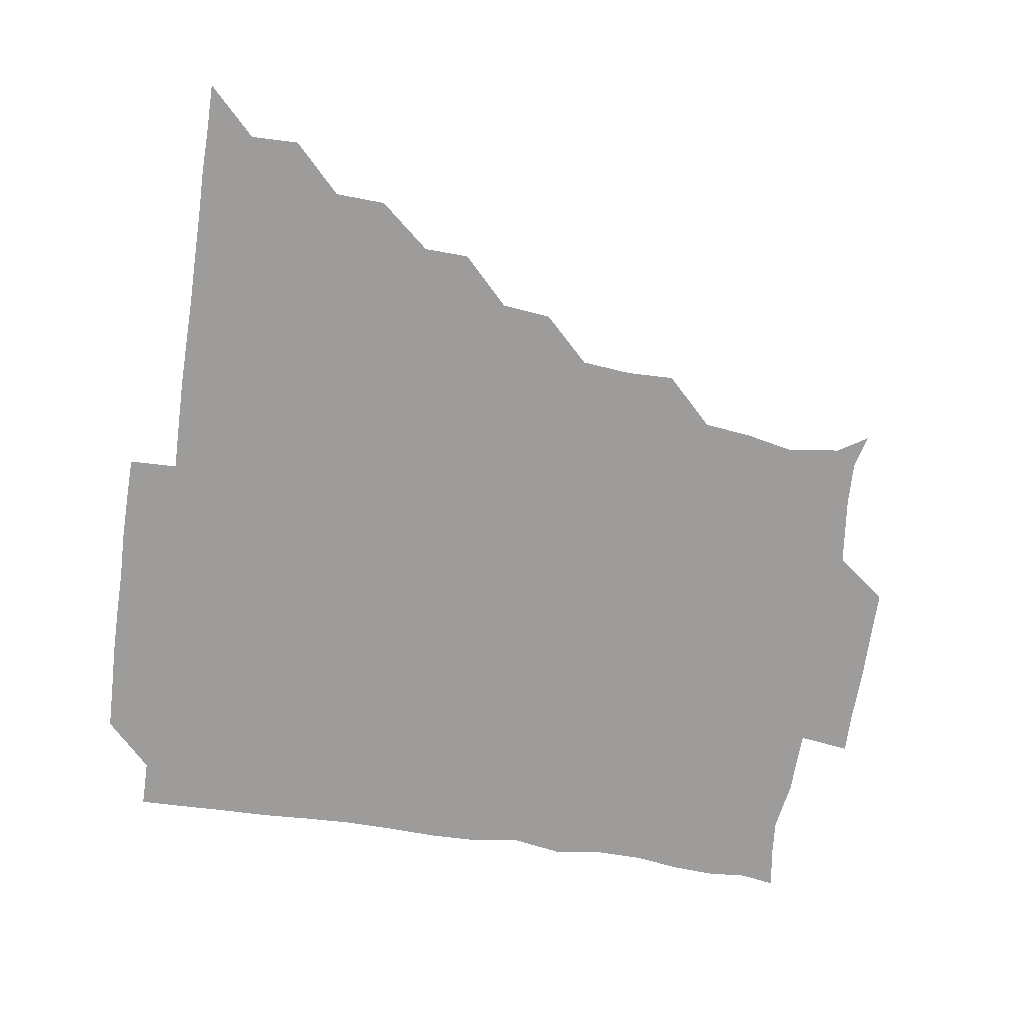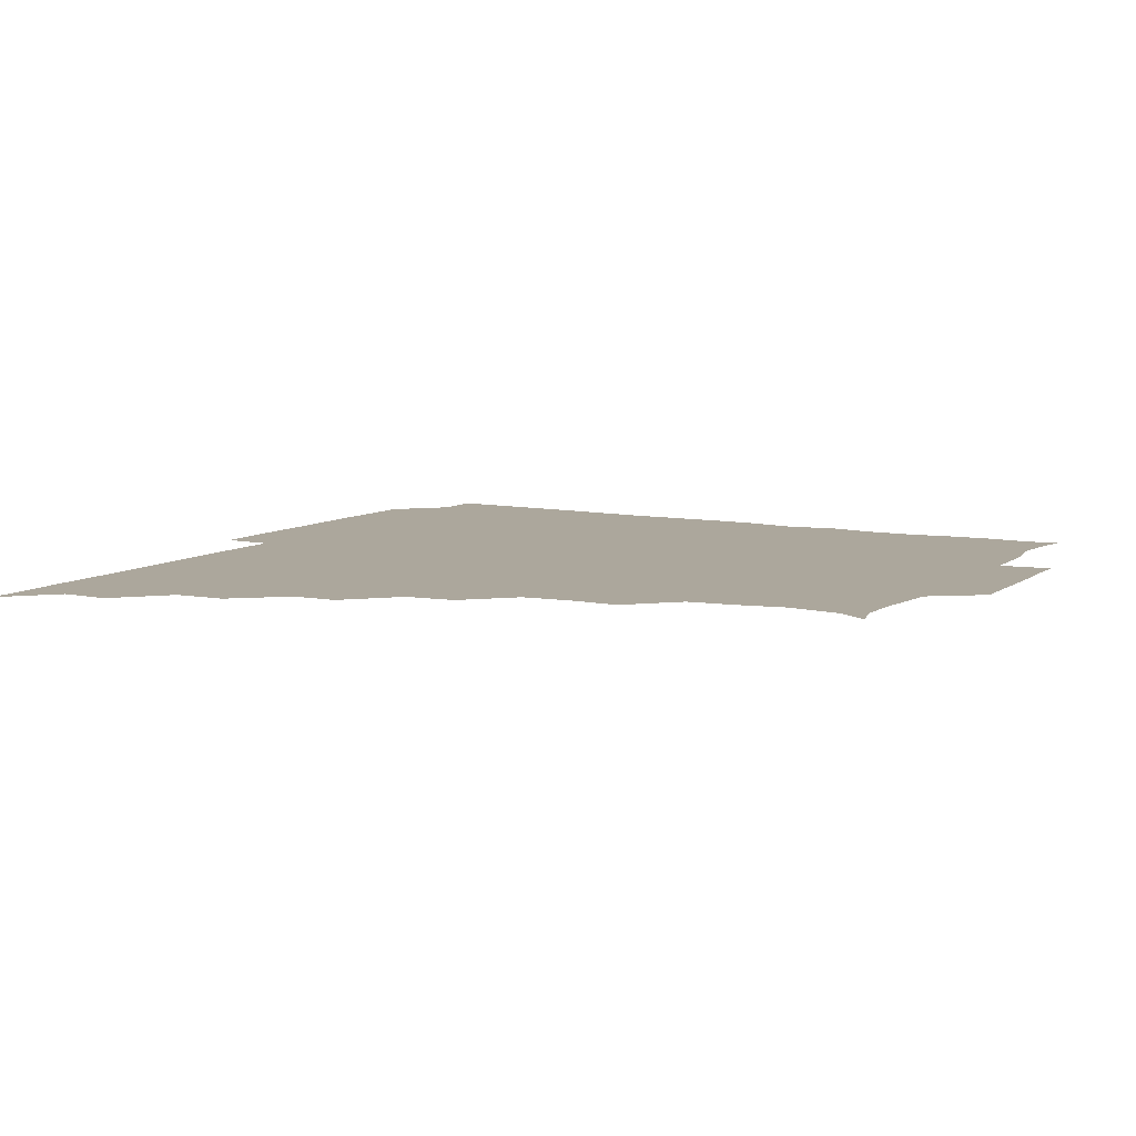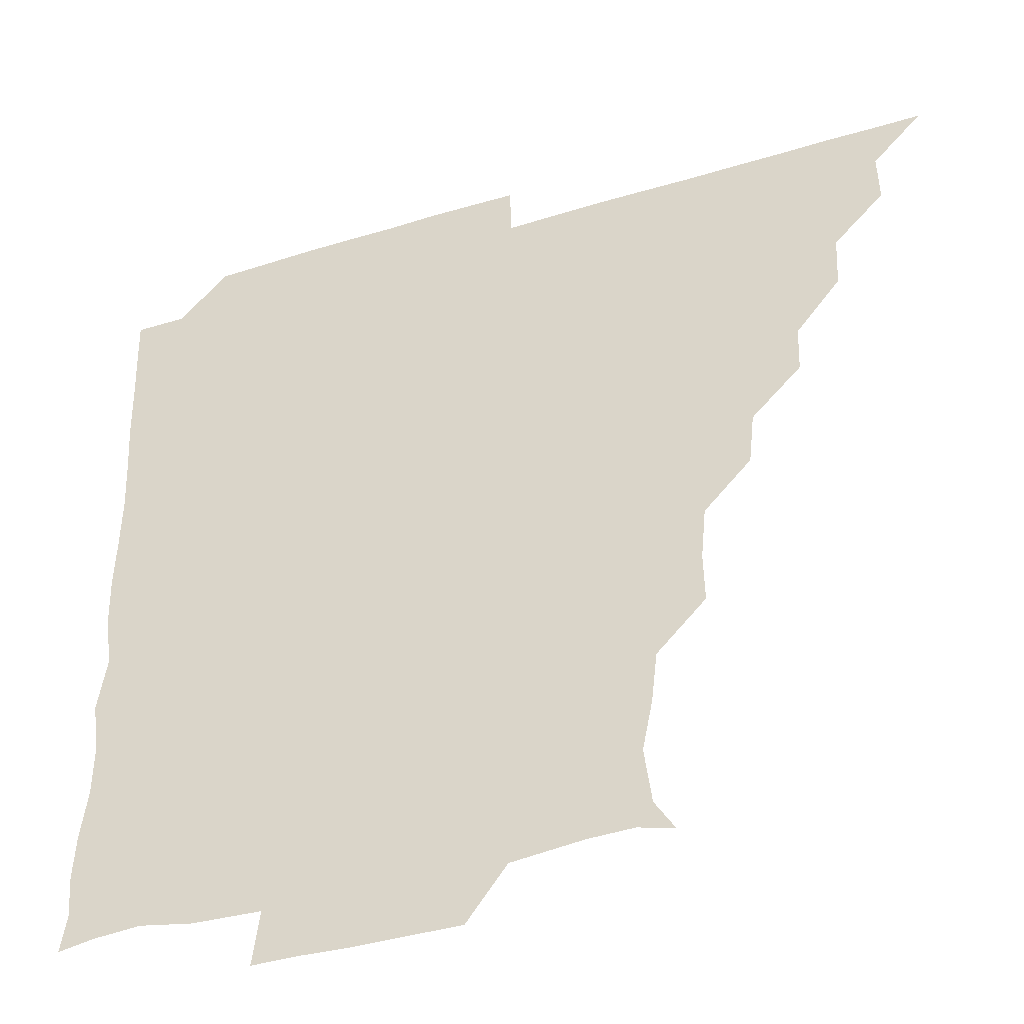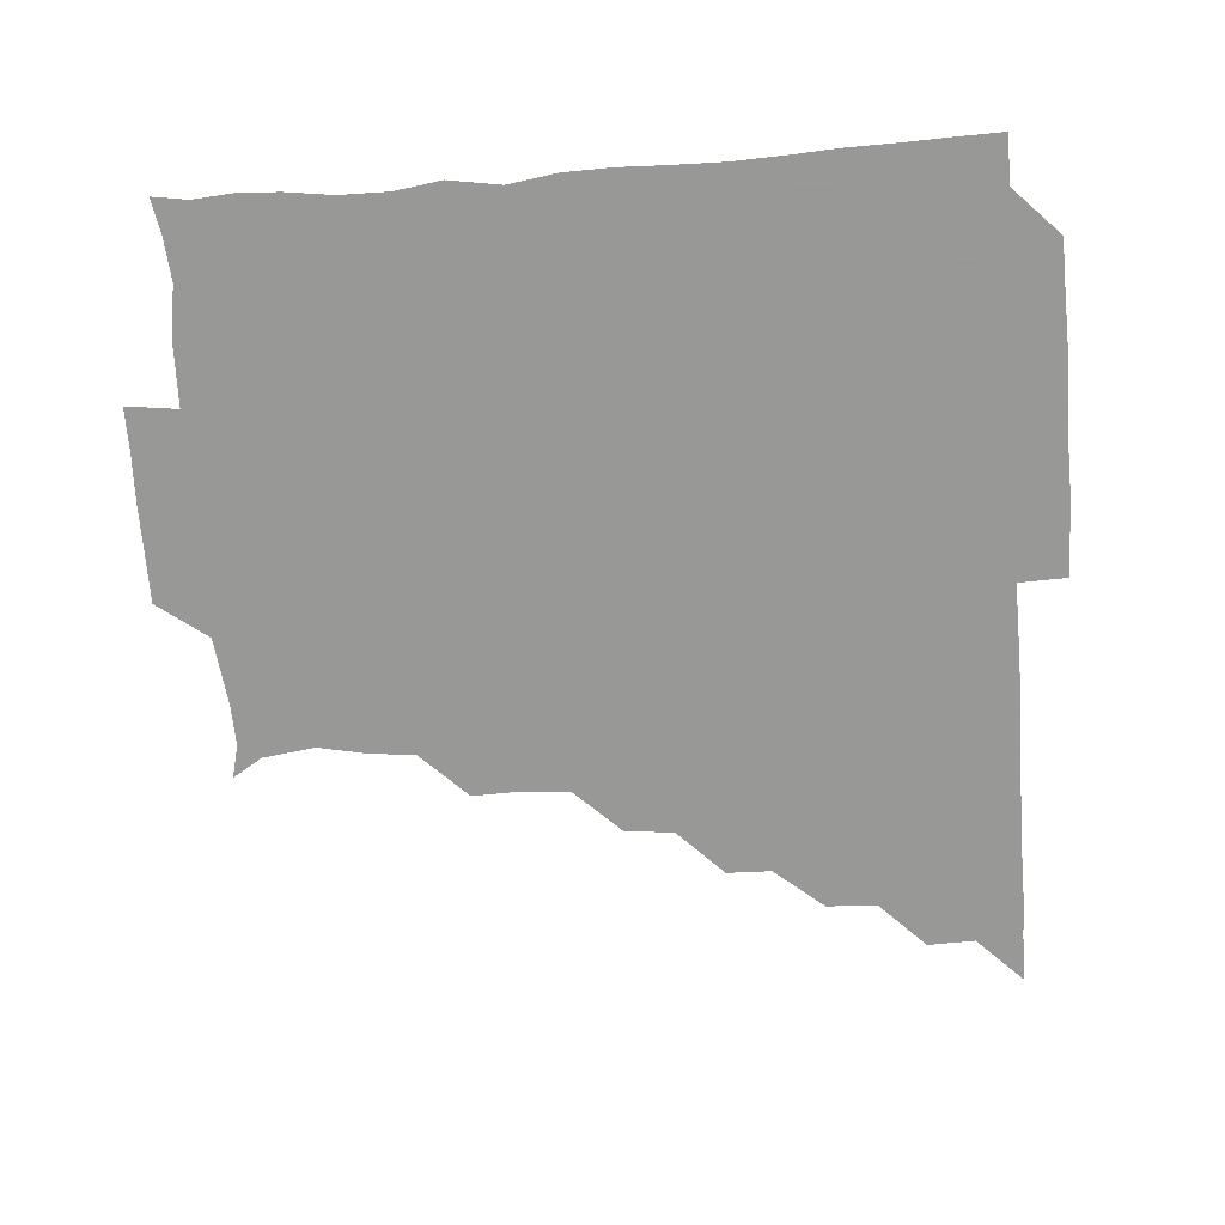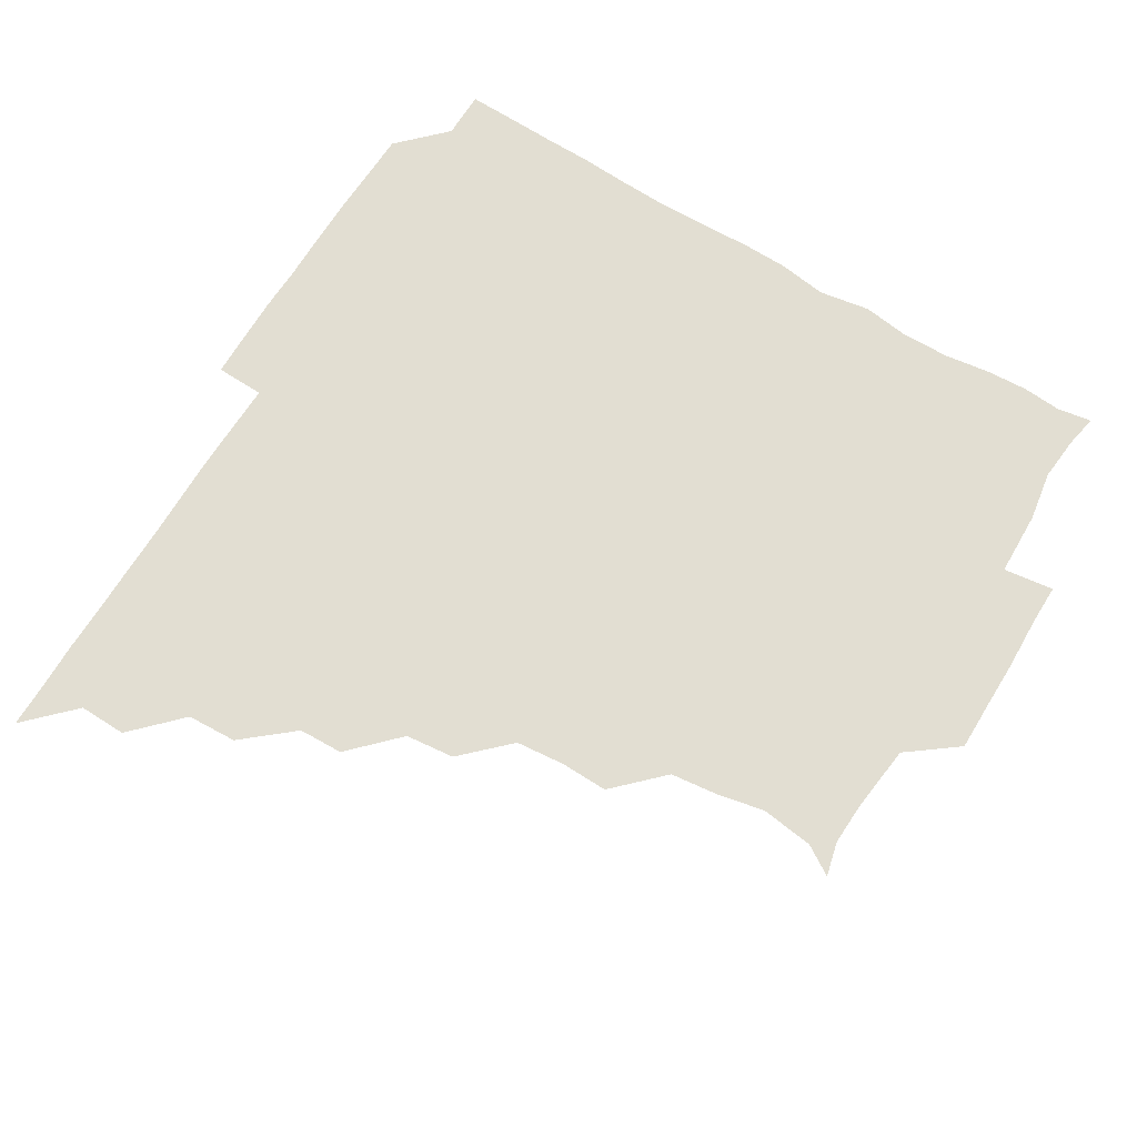
<metadata>
{"format":"obj","ext":"obj","renderer":"f3d","projection":"perspective","resolution":1024,"background":"white","views":[{"elev":-70.2,"azim":-98.3,"up":"+Z"},{"elev":8.4,"azim":-60.9,"up":"+Z"},{"elev":-40.0,"azim":-159.3,"up":"+Y"},{"elev":-68.4,"azim":94.4,"up":"+Z"},{"elev":67.9,"azim":-58.6,"up":"+Z"}]}
</metadata>
<code>
v 436 391 0
v 450.9 360.6 0
v 451.2 375.9 0
v 451.1 391 0
v 467.1 329.3 0
v 466.3 345.5 0
v 466.3 361.2 0
v 466 375.9 0
v 466 391.2 0
v 481.2 298.8 0
v 480.8 313.2 0
v 481.8 331.7 0
v 481.4 346.4 0
v 481.1 361.1 0
v 480.9 376.1 0
v 481 391 0
v 498.2 268 0
v 496.5 283.9 0
v 496.3 301.2 0
v 497 317.5 0
v 496.3 331.3 0
v 496.1 346.2 0
v 496.1 361.1 0
v 496.2 375.9 0
v 495.9 391.1 0
v 513.9 222 0
v 514.2 237.3 0
v 512.7 253.2 0
v 512 270.8 0
v 511.6 286.9 0
v 511.3 301.4 0
v 511.4 317 0
v 511.2 331.3 0
v 511.1 346.1 0
v 511 361 0
v 511 375.9 0
v 511 391 0
v 525.6 149.7 0
v 531.6 159.3 0
v 533.8 176.3 0
v 530.7 191.5 0
v 528.9 206.9 0
v 527 225.3 0
v 527 241.6 0
v 526.5 254.9 0
v 526.5 272.7 0
v 526.3 286.3 0
v 526.2 301.2 0
v 526.1 316.4 0
v 526.1 331.2 0
v 525.9 346 0
v 526 361 0
v 526 375.9 0
v 526 391.2 0
v 536.5 152.4 0
v 543 165.1 0
v 542.9 179.7 0
v 542.4 195.3 0
v 542.4 212.5 0
v 542 227 0
v 540.8 240.6 0
v 541.8 256.8 0
v 541 271.3 0
v 541.1 286.6 0
v 541.3 301.7 0
v 541.2 316.5 0
v 541.2 331 0
v 541.3 346 0
v 540.8 361 0
v 541.2 375.7 0
v 540.8 391.4 0
v 550.3 152 0
v 557.4 167 0
v 556.8 181.3 0
v 556 197.7 0
v 557.5 212.8 0
v 556.5 226.8 0
v 556.2 241.6 0
v 556.7 257.1 0
v 556.2 271.9 0
v 556.3 286.5 0
v 556.1 301.1 0
v 555.8 315.7 0
v 556.6 331.8 0
v 556.2 346.1 0
v 556.5 360.8 0
v 556.1 376 0
v 555.9 391.2 0
v 572.2 149.5 0
v 571.1 168.6 0
v 571.7 183.2 0
v 570.7 197.2 0
v 573.6 212 0
v 570.7 227.8 0
v 572.1 240.8 0
v 571.1 257.9 0
v 571.1 270.9 0
v 571 286.3 0
v 571.4 301.8 0
v 571 316.1 0
v 571.1 331.1 0
v 571 346 0
v 571.1 360.9 0
v 571.2 375.5 0
v 571.4 390.9 0
v 571.9 406.6 0
v 584.5 133.3 0
v 586.4 152.1 0
v 587 167.1 0
v 585.6 182.9 0
v 586.8 190 0
v 584.9 213 0
v 585.3 225.3 0
v 586 242.7 0
v 586 256.8 0
v 586.2 272 0
v 586.1 286.7 0
v 586.2 301.8 0
v 586.3 316.7 0
v 586 331 0
v 586.2 346.1 0
v 586.1 360.9 0
v 586 375.8 0
v 586.1 391.1 0
v 585.7 406.9 0
v 600.3 133.3 0
v 600.4 151.8 0
v 602 167.6 0
v 600.5 182.1 0
v 601.6 197.9 0
v 600.2 213.2 0
v 602.2 226.3 0
v 600.5 242 0
v 601.1 256.9 0
v 601.1 271.4 0
v 601.1 285.7 0
v 601 301.3 0
v 601 316 0
v 601.2 331.2 0
v 601.1 346 0
v 601.2 360.8 0
v 601.1 375.9 0
v 601.1 390.9 0
v 600.3 407.1 0
v 616.2 133.3 0
v 614.7 151.9 0
v 616 167.7 0
v 617 183.1 0
v 616.3 197.4 0
v 615.9 211.3 0
v 615.6 227.8 0
v 616.4 241.4 0
v 615.8 256.9 0
v 616.1 271.6 0
v 616.1 286.8 0
v 616.1 301.4 0
v 616.2 316.6 0
v 616.1 331.3 0
v 616.1 346 0
v 616.1 361 0
v 616.1 375.9 0
v 616.3 390.4 0
v 615.3 406.6 0
v 632.6 133.8 0
v 630.4 150.3 0
v 629.9 167.4 0
v 631.9 182.7 0
v 630 197.5 0
v 631 213.5 0
v 631 226.4 0
v 630.8 242.5 0
v 630.7 257.1 0
v 631 272.3 0
v 631.2 286.3 0
v 631.2 301.4 0
v 631 316.5 0
v 631 331.1 0
v 631.4 346.2 0
v 631.4 360.9 0
v 631.2 375.9 0
v 631.3 390.5 0
v 630.2 406.8 0
v 646.1 133.7 0
v 644 150.1 0
v 644.3 166.9 0
v 645.6 184.5 0
v 646 197.9 0
v 646 212.1 0
v 645.8 226.9 0
v 645.6 241.9 0
v 645.8 256.4 0
v 646.1 271.4 0
v 646 286.4 0
v 645.7 302.5 0
v 646.1 316.3 0
v 645.9 330.6 0
v 646.2 346.6 0
v 646.3 361 0
v 646.2 375.8 0
v 646.5 389.9 0
v 644.7 406.7 0
v 665 150.7 0
v 660.5 167.5 0
v 659.8 183.4 0
v 659.9 198 0
v 660.2 213.5 0
v 660.6 227.5 0
v 660.6 242.2 0
v 661 255.9 0
v 660.4 272.1 0
v 660.7 287.6 0
v 660.8 301.7 0
v 661.1 316.8 0
v 661.1 331.4 0
v 661.1 346.3 0
v 661.1 361.1 0
v 661.2 375.8 0
v 661.3 390.5 0
v 660 406.2 0
v 681.2 153.3 0
v 676.5 167.7 0
v 674.2 184.1 0
v 675 197 0
v 674 213 0
v 674.6 227.5 0
v 674.9 242.3 0
v 675.3 256.9 0
v 675.2 272.4 0
v 675 287.4 0
v 675.6 301.3 0
v 675.5 317.5 0
v 675.9 331.4 0
v 676 346.6 0
v 676 361.2 0
v 676.2 375.9 0
v 676 390.9 0
v 675.5 405.8 0
v 695.4 152.2 0
v 691.4 166.9 0
v 689.2 183.8 0
v 688.7 197.5 0
v 687.3 212.4 0
v 688.1 226.3 0
v 689.6 240.4 0
v 688.9 255.8 0
v 688.9 272.3 0
v 689.5 286.5 0
v 689.6 301.3 0
v 689.4 317.1 0
v 690.7 330.9 0
v 690.4 346.9 0
v 691 361.1 0
v 691.2 376 0
v 690.7 390.9 0
v 706.3 150.2 0
v 704.5 161.4 0
v 705.5 174 0
v 704.8 187.3 0
v 702.7 202.3 0
v 702.5 218 0
v 704.6 233.2 0
v 701.9 249.8 0
v 704.2 265.5 0
v 704.5 280.9 0
v 703.9 296.6 0
v 703.6 312.9 0
v 704.2 329.5 0
v 705.1 344.9 0
v 705.3 361.1 0
v 705.7 376.1 0
v 706.1 390.9 0
v 721 391 0
f 3 4 1
f 6 7 2
f 2 7 3
f 7 8 3
f 3 8 4
f 8 9 4
f 11 12 5
f 5 12 6
f 12 13 6
f 6 13 7
f 13 14 7
f 7 14 8
f 14 15 8
f 8 15 9
f 15 16 9
f 18 19 10
f 10 19 11
f 19 20 11
f 11 20 12
f 20 21 12
f 12 21 13
f 21 22 13
f 13 22 14
f 22 23 14
f 14 23 15
f 23 24 15
f 15 24 16
f 24 25 16
f 28 29 17
f 17 29 18
f 29 30 18
f 18 30 19
f 30 31 19
f 19 31 20
f 31 32 20
f 20 32 21
f 32 33 21
f 21 33 22
f 33 34 22
f 22 34 23
f 34 35 23
f 23 35 24
f 35 36 24
f 24 36 25
f 36 37 25
f 42 43 26
f 26 43 27
f 43 44 27
f 27 44 28
f 44 45 28
f 28 45 29
f 45 46 29
f 29 46 30
f 46 47 30
f 30 47 31
f 47 48 31
f 31 48 32
f 48 49 32
f 32 49 33
f 49 50 33
f 33 50 34
f 50 51 34
f 34 51 35
f 51 52 35
f 35 52 36
f 52 53 36
f 36 53 37
f 53 54 37
f 38 55 39
f 55 56 39
f 39 56 40
f 56 57 40
f 40 57 41
f 57 58 41
f 41 58 42
f 58 59 42
f 42 59 43
f 59 60 43
f 43 60 44
f 60 61 44
f 44 61 45
f 61 62 45
f 45 62 46
f 62 63 46
f 46 63 47
f 63 64 47
f 47 64 48
f 64 65 48
f 48 65 49
f 65 66 49
f 49 66 50
f 66 67 50
f 50 67 51
f 67 68 51
f 51 68 52
f 68 69 52
f 52 69 53
f 69 70 53
f 53 70 54
f 70 71 54
f 55 72 56
f 72 73 56
f 56 73 57
f 73 74 57
f 57 74 58
f 74 75 58
f 58 75 59
f 75 76 59
f 59 76 60
f 76 77 60
f 60 77 61
f 77 78 61
f 61 78 62
f 78 79 62
f 62 79 63
f 79 80 63
f 63 80 64
f 80 81 64
f 64 81 65
f 81 82 65
f 65 82 66
f 82 83 66
f 66 83 67
f 83 84 67
f 67 84 68
f 84 85 68
f 68 85 69
f 85 86 69
f 69 86 70
f 86 87 70
f 70 87 71
f 87 88 71
f 72 89 73
f 89 90 73
f 73 90 74
f 90 91 74
f 74 91 75
f 91 92 75
f 75 92 76
f 92 93 76
f 76 93 77
f 93 94 77
f 77 94 78
f 94 95 78
f 78 95 79
f 95 96 79
f 79 96 80
f 96 97 80
f 80 97 81
f 97 98 81
f 81 98 82
f 98 99 82
f 82 99 83
f 99 100 83
f 83 100 84
f 100 101 84
f 84 101 85
f 101 102 85
f 85 102 86
f 102 103 86
f 86 103 87
f 103 104 87
f 87 104 88
f 104 105 88
f 107 108 89
f 89 108 90
f 108 109 90
f 90 109 91
f 109 110 91
f 91 110 92
f 110 111 92
f 92 111 93
f 111 112 93
f 93 112 94
f 112 113 94
f 94 113 95
f 113 114 95
f 95 114 96
f 114 115 96
f 96 115 97
f 115 116 97
f 97 116 98
f 116 117 98
f 98 117 99
f 117 118 99
f 99 118 100
f 118 119 100
f 100 119 101
f 119 120 101
f 101 120 102
f 120 121 102
f 102 121 103
f 121 122 103
f 103 122 104
f 122 123 104
f 104 123 105
f 123 124 105
f 105 124 106
f 124 125 106
f 107 126 108
f 126 127 108
f 108 127 109
f 127 128 109
f 109 128 110
f 128 129 110
f 110 129 111
f 129 130 111
f 111 130 112
f 130 131 112
f 112 131 113
f 131 132 113
f 113 132 114
f 132 133 114
f 114 133 115
f 133 134 115
f 115 134 116
f 134 135 116
f 116 135 117
f 135 136 117
f 117 136 118
f 136 137 118
f 118 137 119
f 137 138 119
f 119 138 120
f 138 139 120
f 120 139 121
f 139 140 121
f 121 140 122
f 140 141 122
f 122 141 123
f 141 142 123
f 123 142 124
f 142 143 124
f 124 143 125
f 143 144 125
f 126 145 127
f 145 146 127
f 127 146 128
f 146 147 128
f 128 147 129
f 147 148 129
f 129 148 130
f 148 149 130
f 130 149 131
f 149 150 131
f 131 150 132
f 150 151 132
f 132 151 133
f 151 152 133
f 133 152 134
f 152 153 134
f 134 153 135
f 153 154 135
f 135 154 136
f 154 155 136
f 136 155 137
f 155 156 137
f 137 156 138
f 156 157 138
f 138 157 139
f 157 158 139
f 139 158 140
f 158 159 140
f 140 159 141
f 159 160 141
f 141 160 142
f 160 161 142
f 142 161 143
f 161 162 143
f 143 162 144
f 162 163 144
f 145 164 146
f 164 165 146
f 146 165 147
f 165 166 147
f 147 166 148
f 166 167 148
f 148 167 149
f 167 168 149
f 149 168 150
f 168 169 150
f 150 169 151
f 169 170 151
f 151 170 152
f 170 171 152
f 152 171 153
f 171 172 153
f 153 172 154
f 172 173 154
f 154 173 155
f 173 174 155
f 155 174 156
f 174 175 156
f 156 175 157
f 175 176 157
f 157 176 158
f 176 177 158
f 158 177 159
f 177 178 159
f 159 178 160
f 178 179 160
f 160 179 161
f 179 180 161
f 161 180 162
f 180 181 162
f 162 181 163
f 181 182 163
f 164 183 165
f 183 184 165
f 165 184 166
f 184 185 166
f 166 185 167
f 185 186 167
f 167 186 168
f 186 187 168
f 168 187 169
f 187 188 169
f 169 188 170
f 188 189 170
f 170 189 171
f 189 190 171
f 171 190 172
f 190 191 172
f 172 191 173
f 191 192 173
f 173 192 174
f 192 193 174
f 174 193 175
f 193 194 175
f 175 194 176
f 194 195 176
f 176 195 177
f 195 196 177
f 177 196 178
f 196 197 178
f 178 197 179
f 197 198 179
f 179 198 180
f 198 199 180
f 180 199 181
f 199 200 181
f 181 200 182
f 200 201 182
f 184 202 185
f 202 203 185
f 185 203 186
f 203 204 186
f 186 204 187
f 204 205 187
f 187 205 188
f 205 206 188
f 188 206 189
f 206 207 189
f 189 207 190
f 207 208 190
f 190 208 191
f 208 209 191
f 191 209 192
f 209 210 192
f 192 210 193
f 210 211 193
f 193 211 194
f 211 212 194
f 194 212 195
f 212 213 195
f 195 213 196
f 213 214 196
f 196 214 197
f 214 215 197
f 197 215 198
f 215 216 198
f 198 216 199
f 216 217 199
f 199 217 200
f 217 218 200
f 200 218 201
f 218 219 201
f 202 220 203
f 220 221 203
f 203 221 204
f 221 222 204
f 204 222 205
f 222 223 205
f 205 223 206
f 223 224 206
f 206 224 207
f 224 225 207
f 207 225 208
f 225 226 208
f 208 226 209
f 226 227 209
f 209 227 210
f 227 228 210
f 210 228 211
f 228 229 211
f 211 229 212
f 229 230 212
f 212 230 213
f 230 231 213
f 213 231 214
f 231 232 214
f 214 232 215
f 232 233 215
f 215 233 216
f 233 234 216
f 216 234 217
f 234 235 217
f 217 235 218
f 235 236 218
f 218 236 219
f 236 237 219
f 220 238 221
f 238 239 221
f 221 239 222
f 239 240 222
f 222 240 223
f 240 241 223
f 223 241 224
f 241 242 224
f 224 242 225
f 242 243 225
f 225 243 226
f 243 244 226
f 226 244 227
f 244 245 227
f 227 245 228
f 245 246 228
f 228 246 229
f 246 247 229
f 229 247 230
f 247 248 230
f 230 248 231
f 248 249 231
f 231 249 232
f 249 250 232
f 232 250 233
f 250 251 233
f 233 251 234
f 251 252 234
f 234 252 235
f 252 253 235
f 235 253 236
f 253 254 236
f 236 254 237
f 238 255 239
f 255 256 239
f 239 256 240
f 256 257 240
f 240 257 241
f 257 258 241
f 241 258 242
f 258 259 242
f 242 259 243
f 259 260 243
f 243 260 244
f 260 261 244
f 244 261 245
f 261 262 245
f 245 262 246
f 262 263 246
f 246 263 247
f 263 264 247
f 247 264 248
f 264 265 248
f 248 265 249
f 265 266 249
f 249 266 250
f 266 267 250
f 250 267 251
f 267 268 251
f 251 268 252
f 268 269 252
f 252 269 253
f 269 270 253
f 253 270 254
f 270 271 254

</code>
